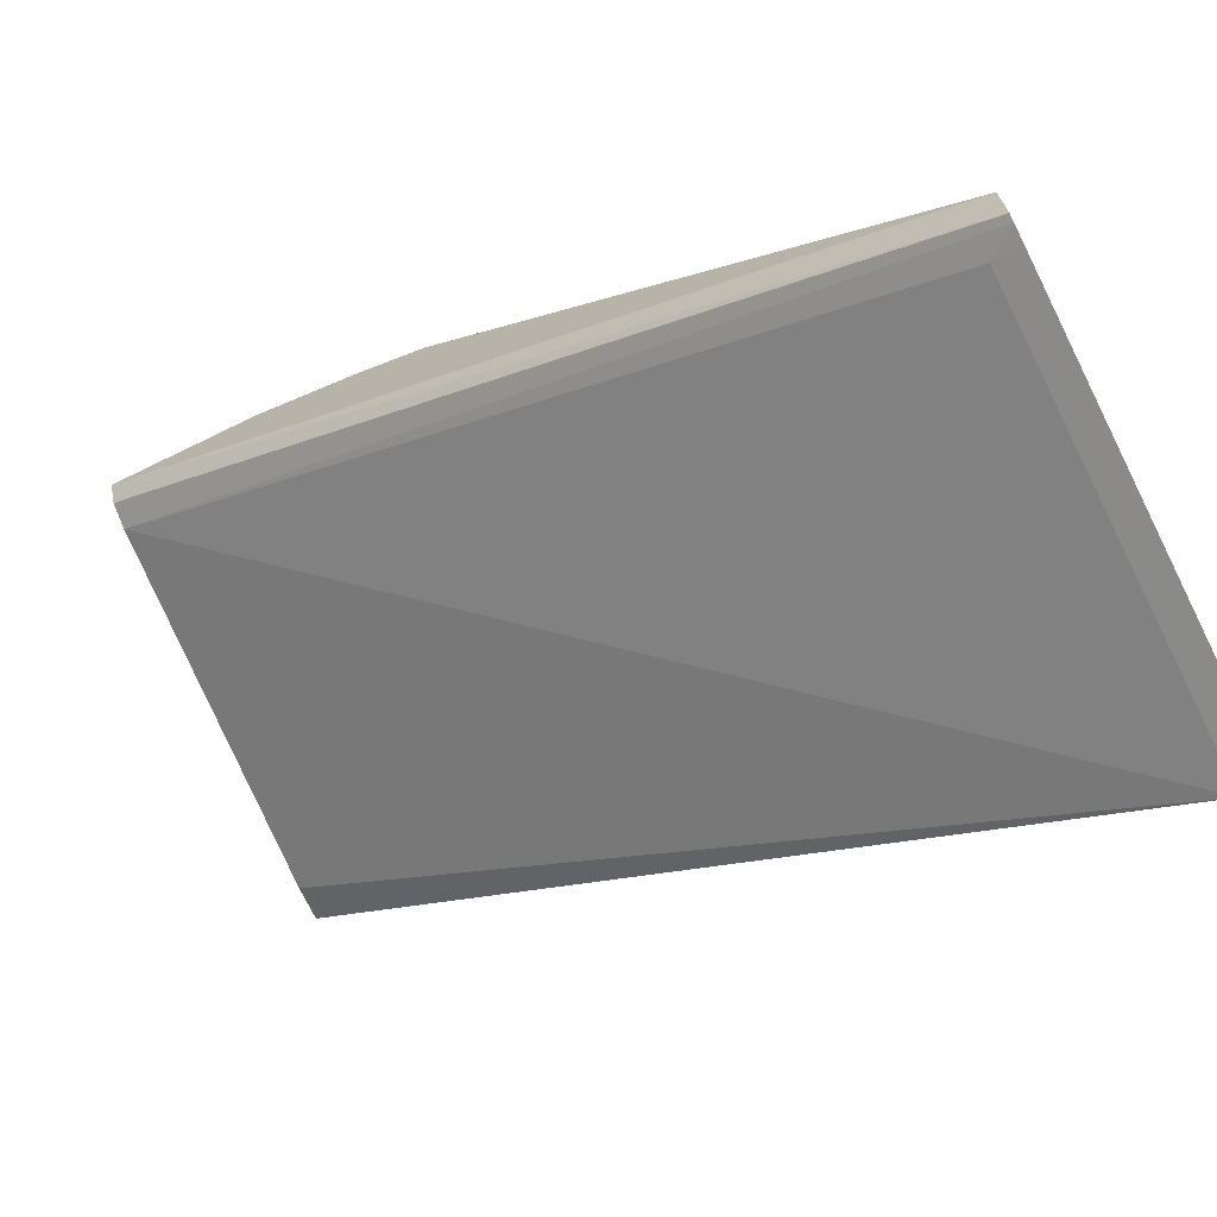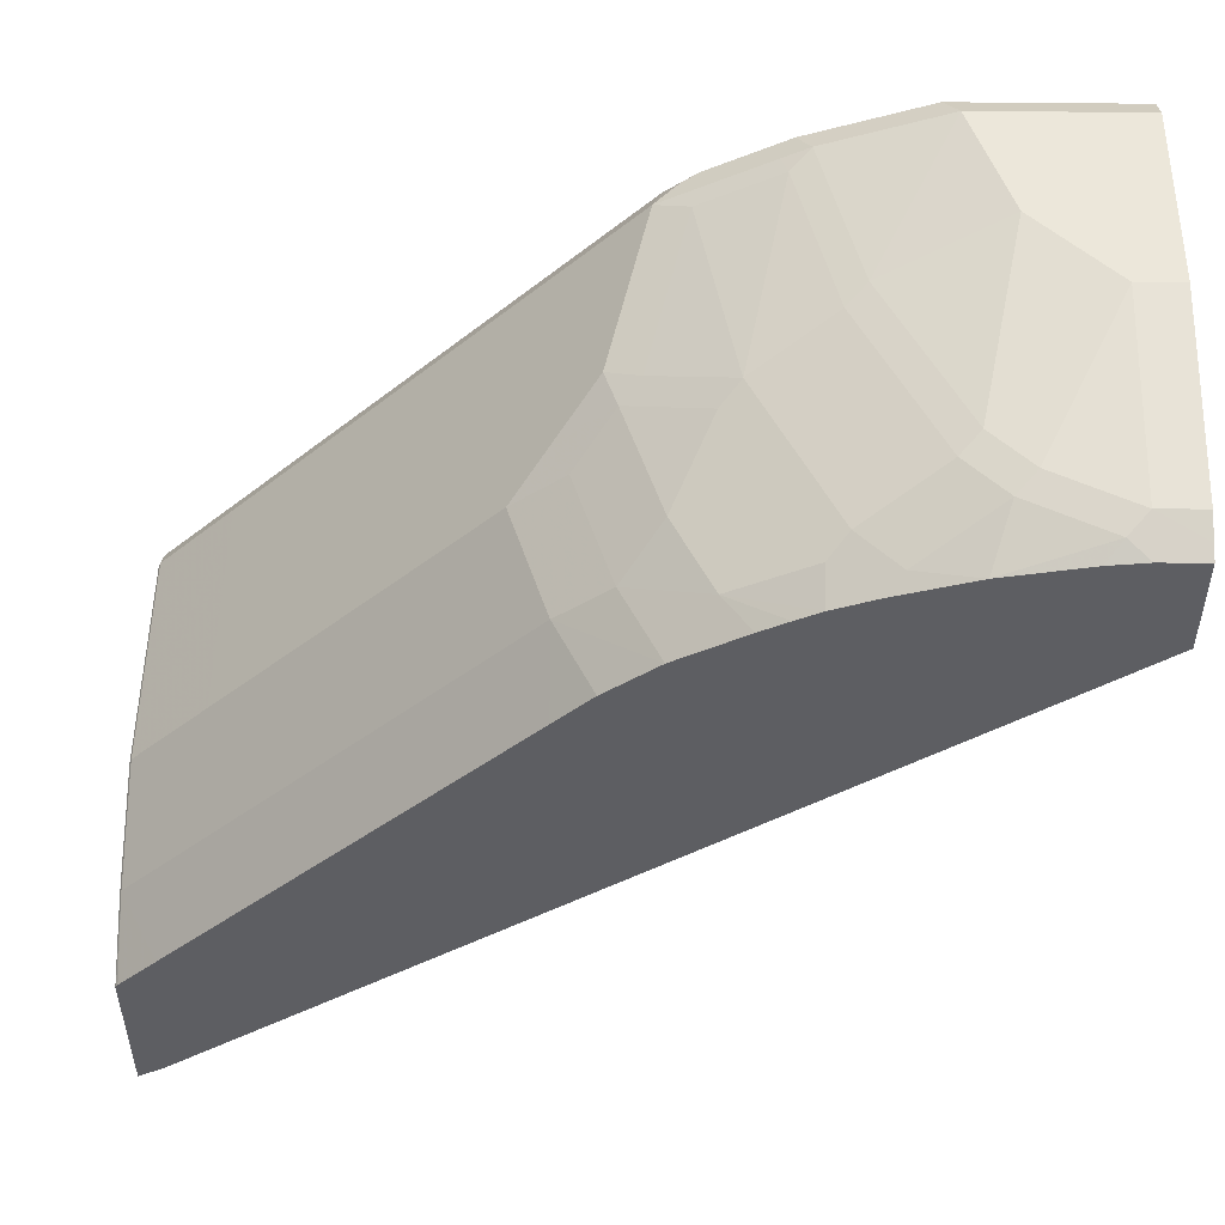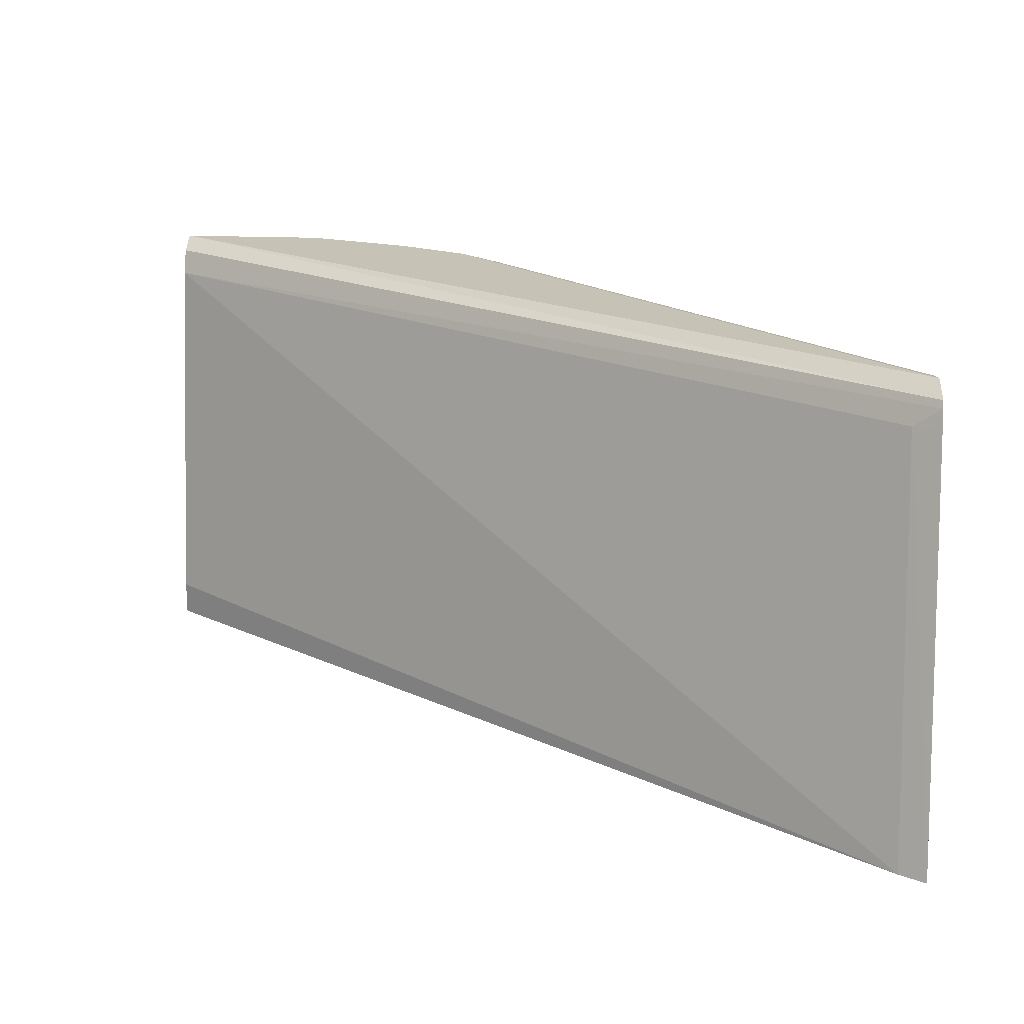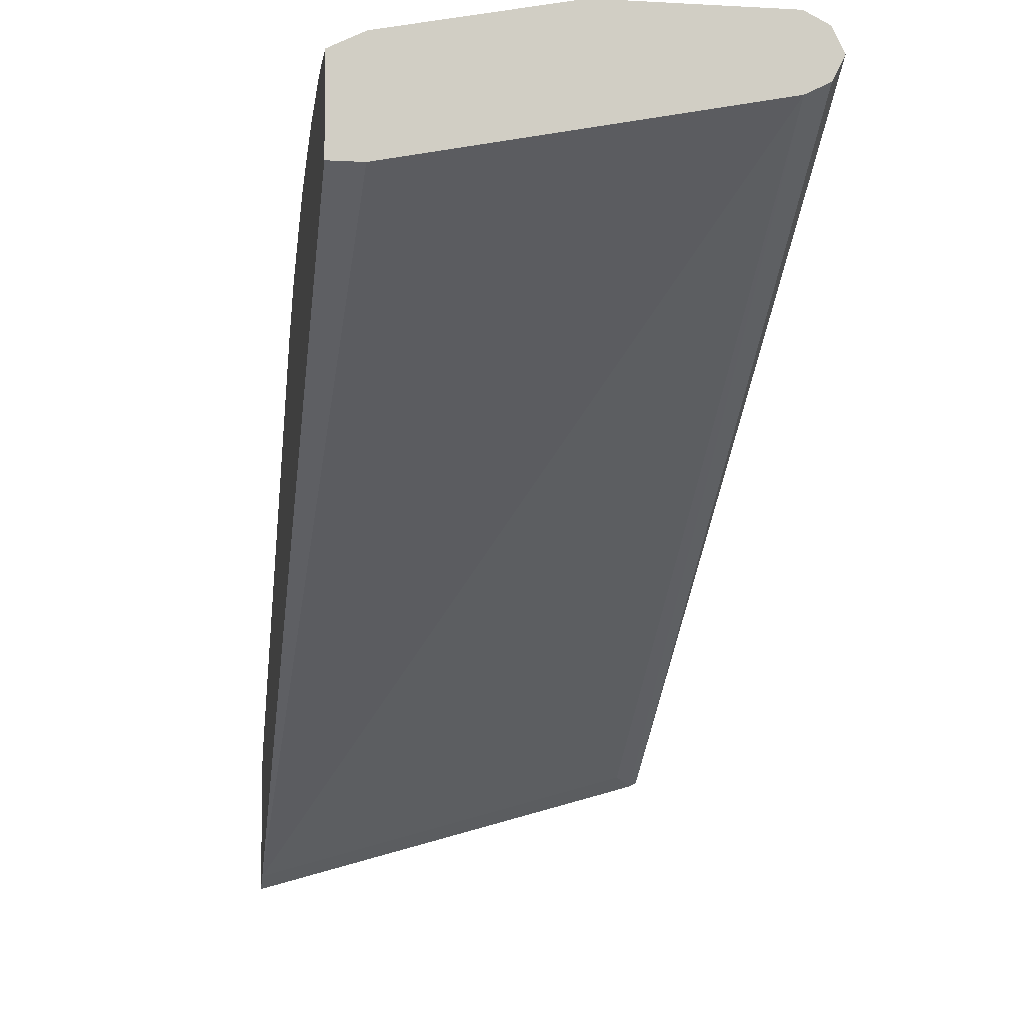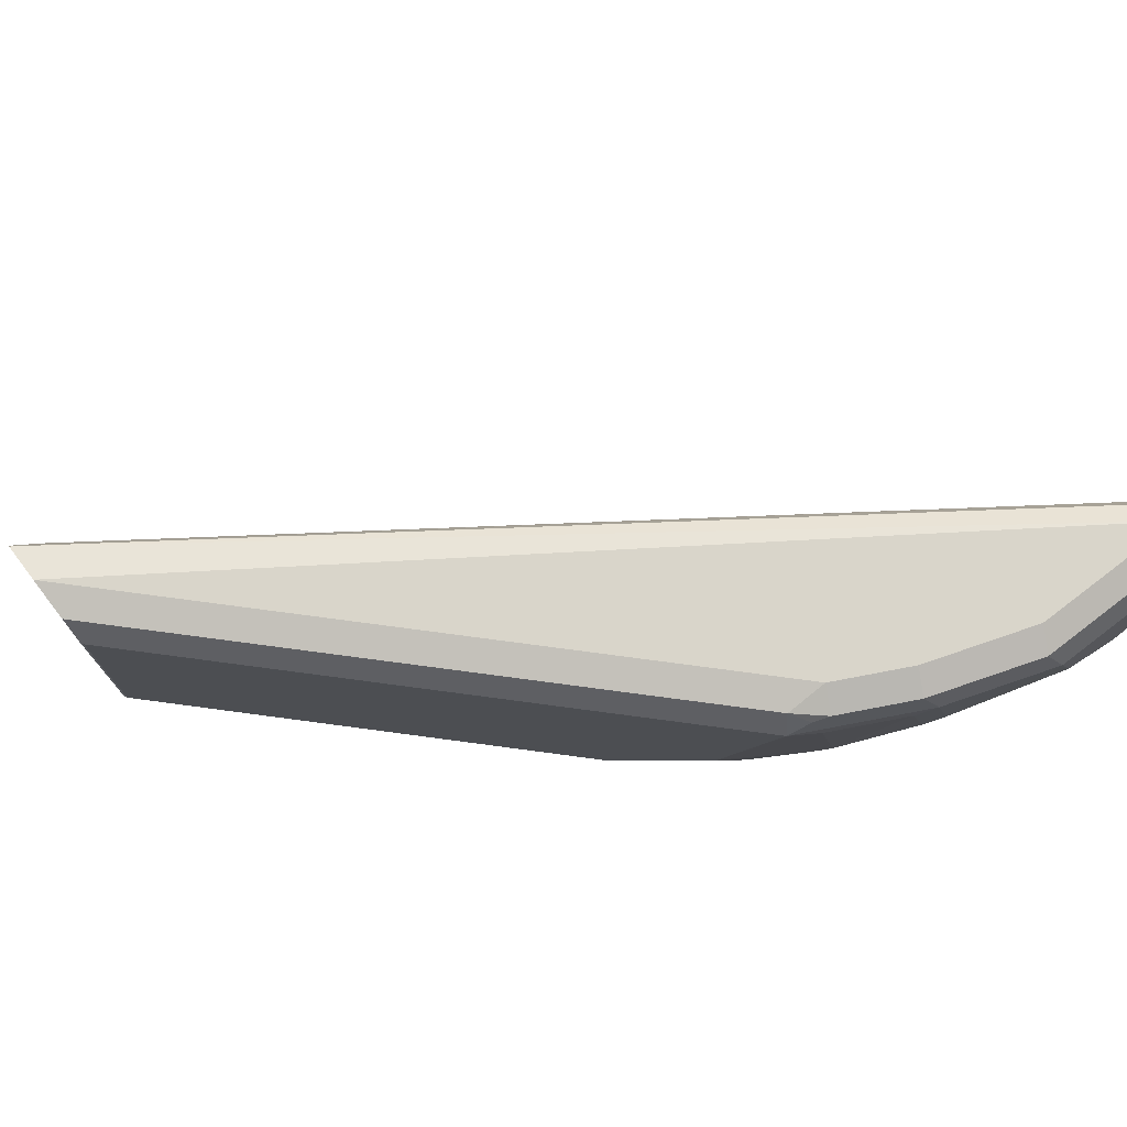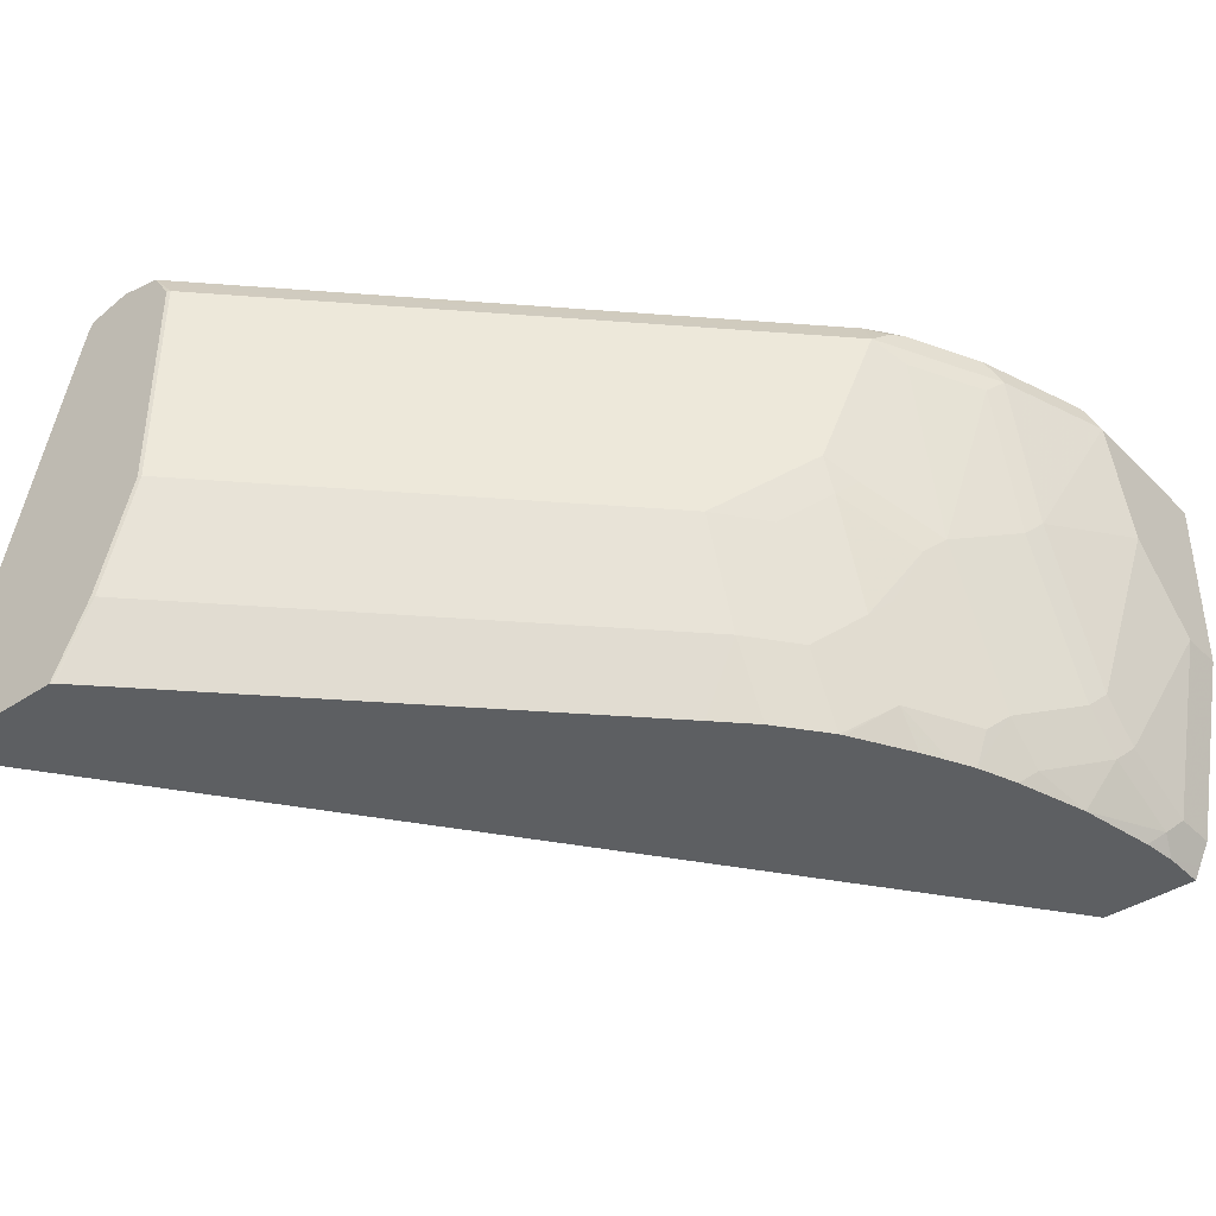
<metadata>
{"format":"obj","ext":"obj","renderer":"f3d","projection":"perspective","resolution":1024,"background":"white","views":[{"elev":-73.0,"azim":-154.1,"up":"+Z"},{"elev":50.7,"azim":0.7,"up":"+Z"},{"elev":19.2,"azim":-175.5,"up":"+Y"},{"elev":-6.8,"azim":81.0,"up":"+Z"},{"elev":74.5,"azim":-37.4,"up":"+Y"},{"elev":-39.7,"azim":-50.4,"up":"+Y"}]}
</metadata>
<code>
v -0.4572 0.04232 0.5165
v -0.4572 0.04232 0.5982
v -0.4572 0.2656 0.5771
v -0.4427 0.2656 0.5857
v -0.4431 0.04232 0.5249
v -0.4567 0.04232 0.5991
v -0.4562 0.08173 0.6197
v -0.4572 0.08173 0.6179
v -0.4572 0.2771 0.5803
v 0.002673 0.2656 0.8989
v 0.002673 0.1635 0.8785
v 0.002673 0.06131 0.858
v 0.002673 0.04232 0.858
v -0.4564 0.04232 0.5996
v -0.4562 0.143 0.6402
v -0.4557 0.04232 0.6003
v -0.4354 0.04232 0.6207
v -0.4154 0.08173 0.6606
v -0.4572 0.143 0.6383
v -0.4572 0.2809 0.5822
v 0.002673 0.2792 0.9057
v 0.002673 0.04232 0.9099
v -0.4562 0.2656 0.6402
v -0.4154 0.143 0.681
v -0.2923 0.04232 0.7637
v -0.252 0.08173 0.824
v -0.4572 0.2656 0.6383
v -0.4572 0.286 0.6052
v 0.002673 0.286 0.9193
v 0.002673 0.04945 0.9134
v -0.02046 0.04232 0.9099
v -0.4572 0.2809 0.6282
v -0.4154 0.2656 0.681
v -0.2724 0.143 0.824
v -0.252 0.1635 0.8445
v -0.2111 0.2656 0.8853
v -0.2515 0.04232 0.8046
v -0.232 0.04232 0.8238
v -0.2048 0.04232 0.8452
v -0.2247 0.08173 0.8453
v -0.4572 0.2843 0.6129
v -0.4494 0.286 0.6129
v -0.08173 0.286 0.9193
v 0.002673 0.2792 0.933
v 0.002673 0.06131 0.9193
v -0.02046 0.06131 0.9193
v -0.03068 0.0511 0.9142
v -0.03942 0.04232 0.9077
v -0.452 0.2809 0.6334
v -0.2451 0.143 0.8453
v -0.2247 0.1635 0.8657
v -0.2315 0.1839 0.8649
v -0.2146 0.1736 0.8734
v -0.1941 0.2554 0.8938
v -0.1567 0.2656 0.9125
v -0.1907 0.2792 0.8921
v -0.1992 0.2758 0.8887
v -0.2069 0.2809 0.8785
v -0.2029 0.04232 0.8464
v -0.1839 0.06131 0.8657
v -0.2043 0.1022 0.8657
v -0.3677 0.286 0.6947
v -0.2043 0.286 0.858
v -0.08857 0.2792 0.933
v -0.143 0.286 0.8989
v 0.002673 0.2656 0.9398
v 0.002673 0.1635 0.9398
v -0.02046 0.1635 0.9398
v -0.06129 0.08173 0.9193
v -0.07151 0.07152 0.9142
v -0.08173 0.04232 0.8995
v -0.1839 0.143 0.8861
v -0.1737 0.1532 0.8938
v -0.1533 0.2554 0.9142
v -0.143 0.2656 0.9193
v -0.1498 0.2792 0.9125
v -0.1839 0.286 0.8785
v -0.1698 0.04232 0.8653
v -0.1557 0.04232 0.8727
v -0.143 0.04232 0.8791
v -0.143 0.06131 0.8861
v -0.1737 0.07152 0.8734
v -0.1941 0.1124 0.8734
v -0.08173 0.2656 0.9398
v -0.0409 0.1839 0.9398
v -0.08173 0.1022 0.9193
v -0.09195 0.09194 0.9142
v -0.1124 0.0511 0.8938
v -0.1212 0.04232 0.8873
v -0.1328 0.07152 0.8938
v -0.1328 0.1736 0.9142
v -0.1226 0.1839 0.9193
v -0.06129 0.2043 0.9398
f 43 65 64
f 44 64 84
f 44 84 66
f 45 67 68
f 45 68 46
f 46 68 69
f 46 69 70
f 46 70 47
f 47 71 48
f 51 61 72
f 51 72 53
f 53 72 73
f 53 73 54
f 54 73 74
f 54 74 55
f 41 63 62
f 55 74 75
f 55 75 76
f 47 70 71
f 51 53 52
f 36 56 57
f 41 49 58
f 32 33 49
f 55 76 56
f 32 49 41
f 33 36 49
f 34 50 51
f 34 51 35
f 35 51 52
f 35 52 36
f 36 52 53
f 41 58 63
f 36 53 54
f 36 55 56
f 36 57 58
f 36 58 49
f 39 59 60
f 39 60 40
f 40 60 61
f 40 61 51
f 40 51 50
f 41 62 42
f 36 54 55
f 56 76 65
f 70 87 90
f 56 77 58
f 72 83 73
f 73 83 82
f 73 82 90
f 73 90 91
f 73 91 74
f 74 91 92
f 74 92 75
f 75 92 84
f 75 84 76
f 80 89 90
f 80 90 81
f 84 92 93
f 85 93 86
f 86 93 92
f 86 92 87
f 87 92 91
f 87 91 90
f 88 90 89
f 31 47 48
f 71 88 89
f 70 88 71
f 70 90 88
f 69 85 86
f 56 58 57
f 58 77 63
f 59 78 60
f 60 78 79
f 60 79 80
f 60 80 81
f 60 81 90
f 60 90 82
f 60 82 83
f 56 65 77
f 60 83 61
f 64 65 76
f 64 76 84
f 66 84 93
f 66 93 85
f 66 85 68
f 66 68 67
f 68 85 69
f 69 86 87
f 69 87 70
f 61 83 72
f 31 46 47
f 29 43 64
f 30 45 46
f 1 38 37
f 1 37 25
f 1 25 17
f 1 17 16
f 1 16 14
f 1 14 6
f 1 6 2
f 2 6 7
f 2 7 8
f 3 9 4
f 4 9 10
f 4 10 5
f 5 10 11
f 5 11 12
f 5 12 13
f 6 14 7
f 7 15 19
f 7 19 8
f 7 14 16
f 1 59 39
f 7 16 17
f 1 78 59
f 1 80 79
f 30 46 31
f 1 2 8
f 1 8 19
f 1 19 27
f 1 27 32
f 1 32 41
f 1 41 28
f 1 28 20
f 1 20 9
f 1 9 3
f 1 3 4
f 1 4 5
f 1 5 13
f 1 13 22
f 1 22 31
f 1 31 48
f 1 48 71
f 1 71 89
f 1 89 80
f 1 79 78
f 7 17 18
f 1 39 38
f 7 24 15
f 23 33 32
f 24 26 34
f 24 34 35
f 24 35 36
f 24 36 33
f 25 37 26
f 26 37 38
f 26 38 39
f 26 39 40
f 26 40 50
f 26 50 34
f 28 41 42
f 28 42 62
f 28 62 63
f 28 63 77
f 28 77 65
f 28 65 43
f 28 43 29
f 7 18 24
f 23 32 27
f 22 30 31
f 29 64 44
f 9 20 21
f 9 21 10
f 10 21 29
f 10 29 44
f 10 44 66
f 10 66 67
f 20 29 21
f 10 45 30
f 10 30 22
f 10 22 13
f 10 67 45
f 10 12 11
f 15 23 27
f 15 27 19
f 15 24 33
f 15 33 23
f 17 25 26
f 17 26 18
f 18 26 24
f 20 28 29
f 10 13 12

</code>
